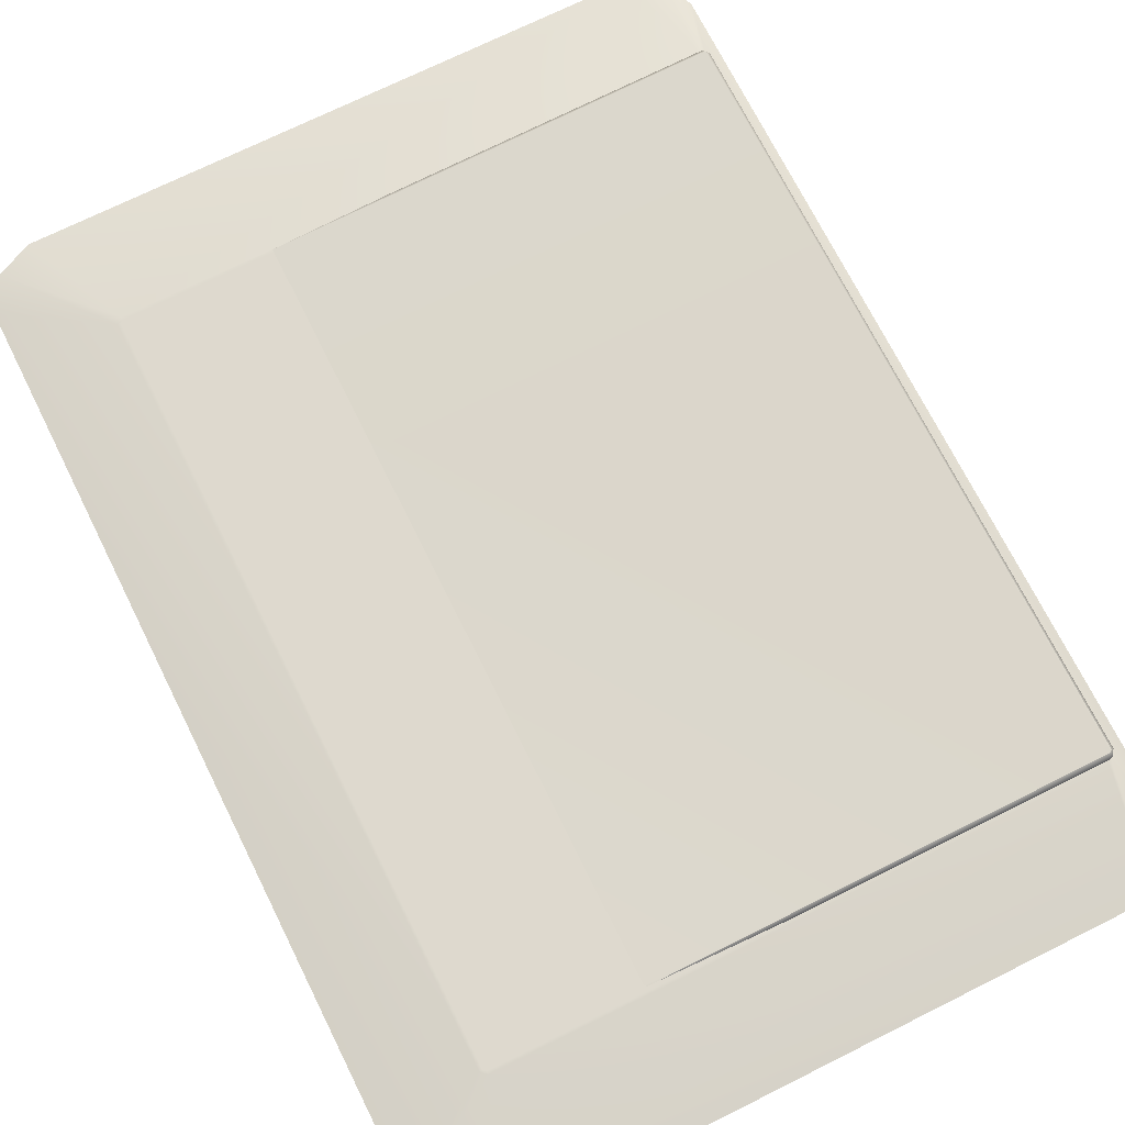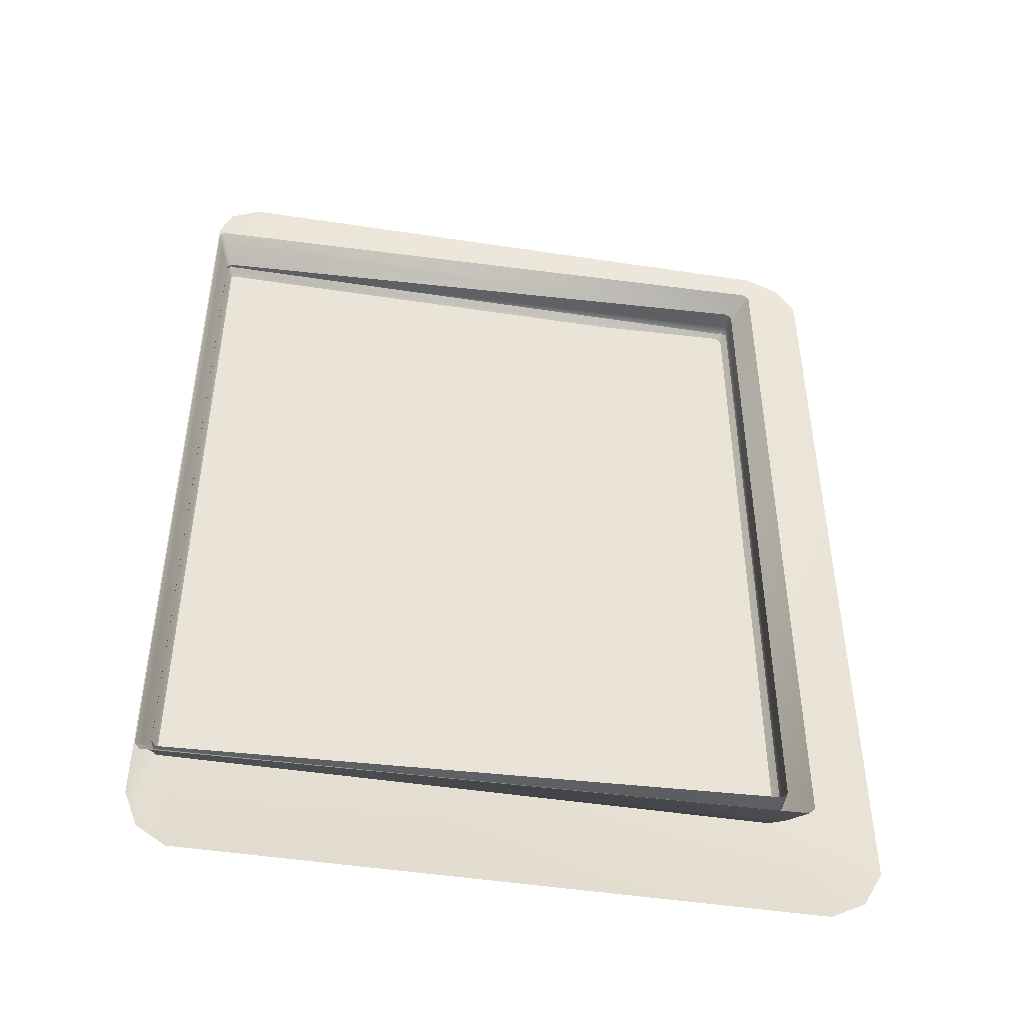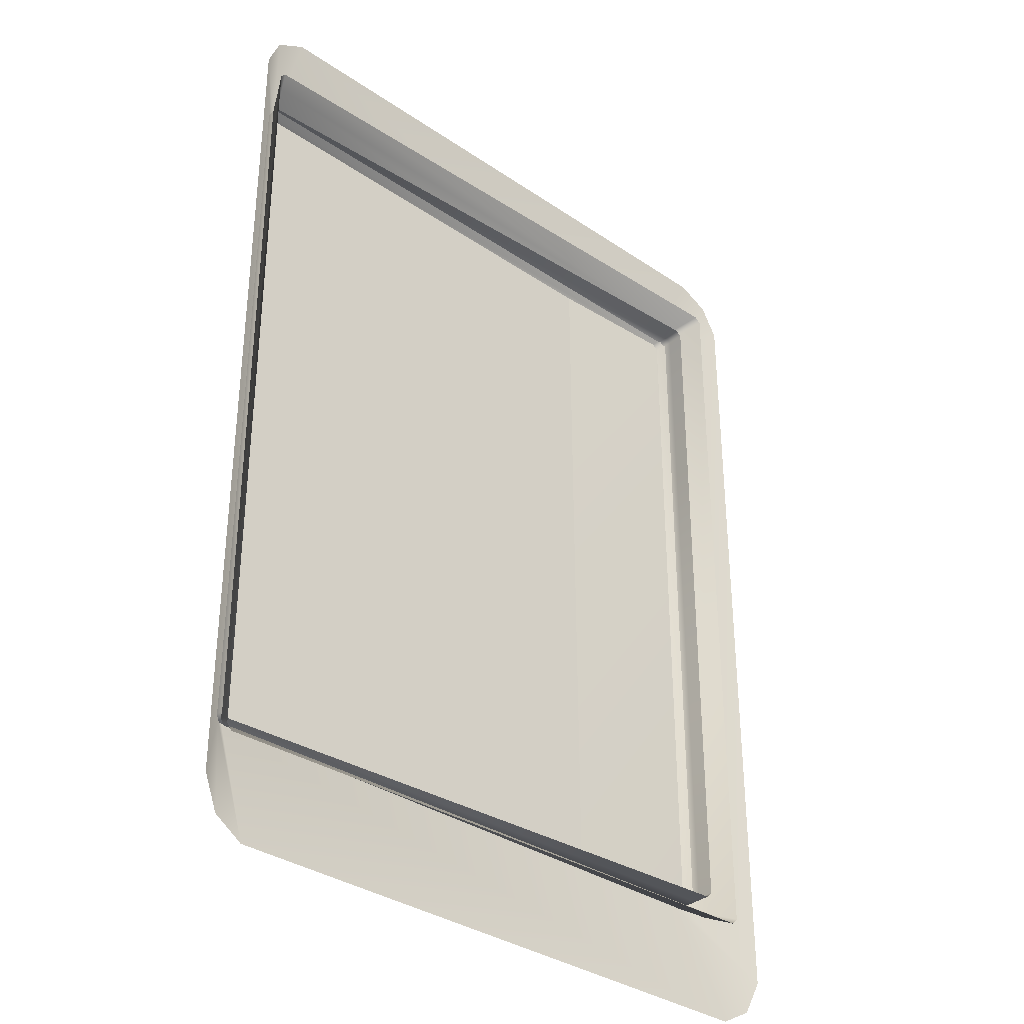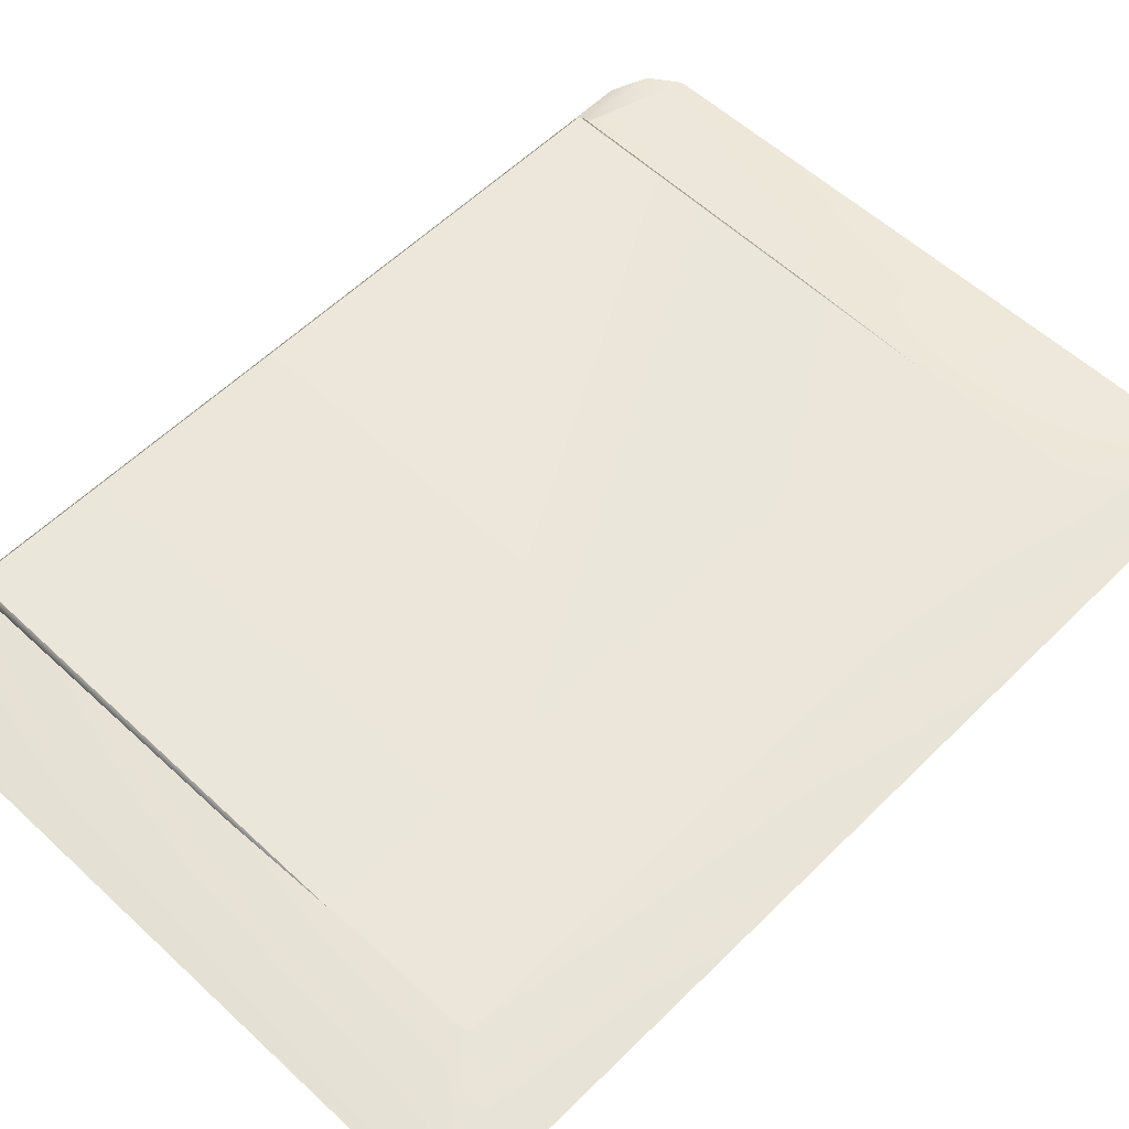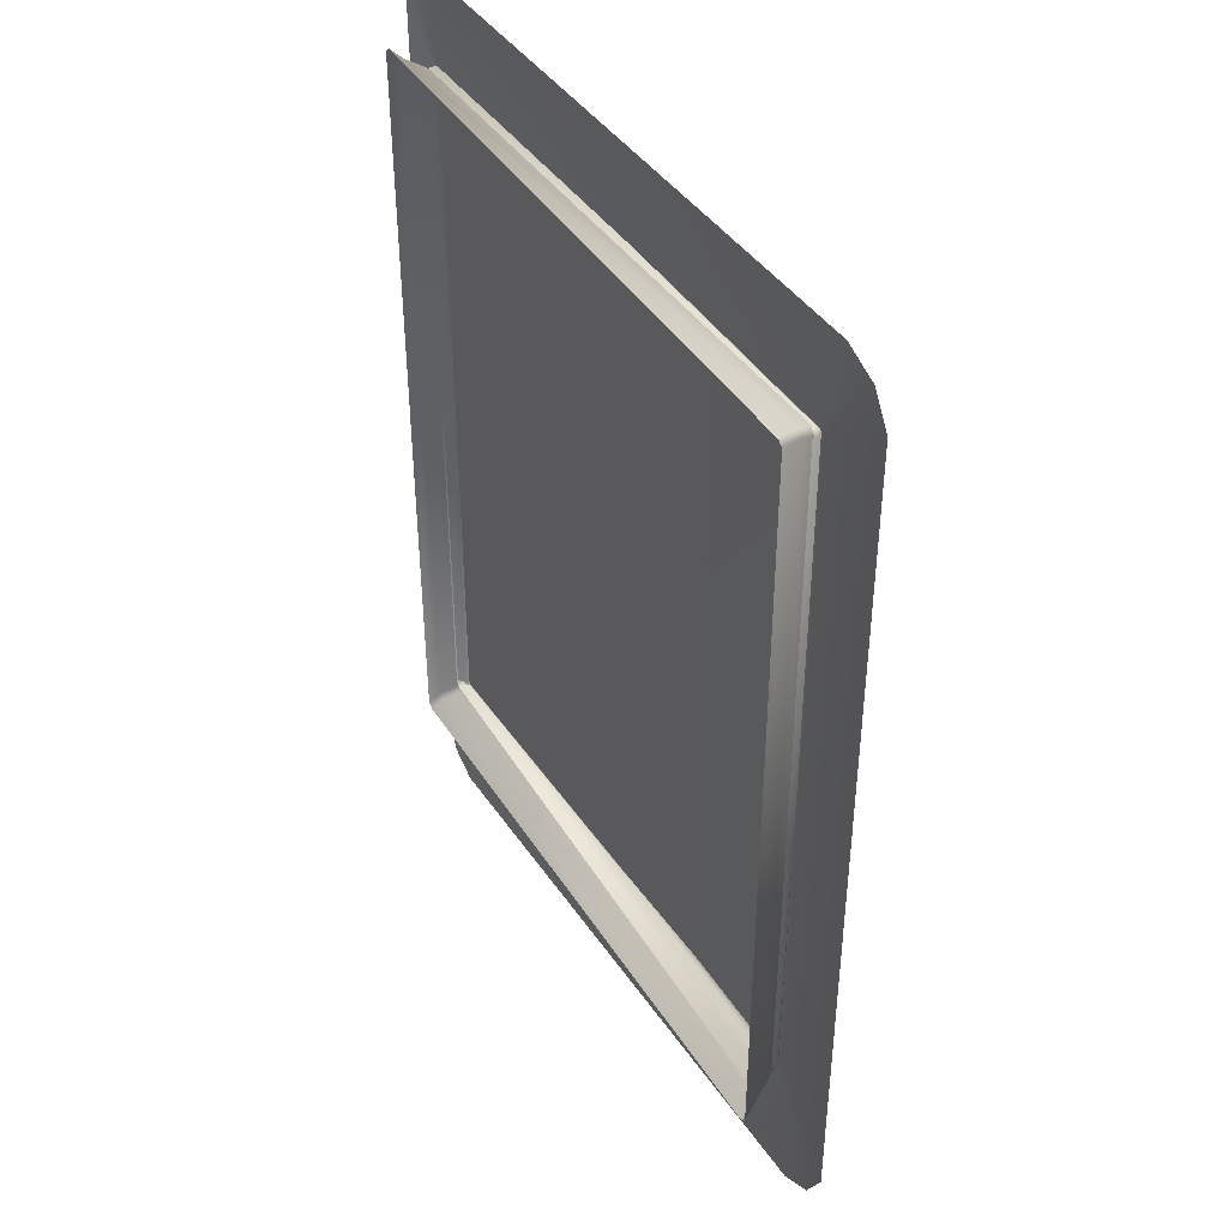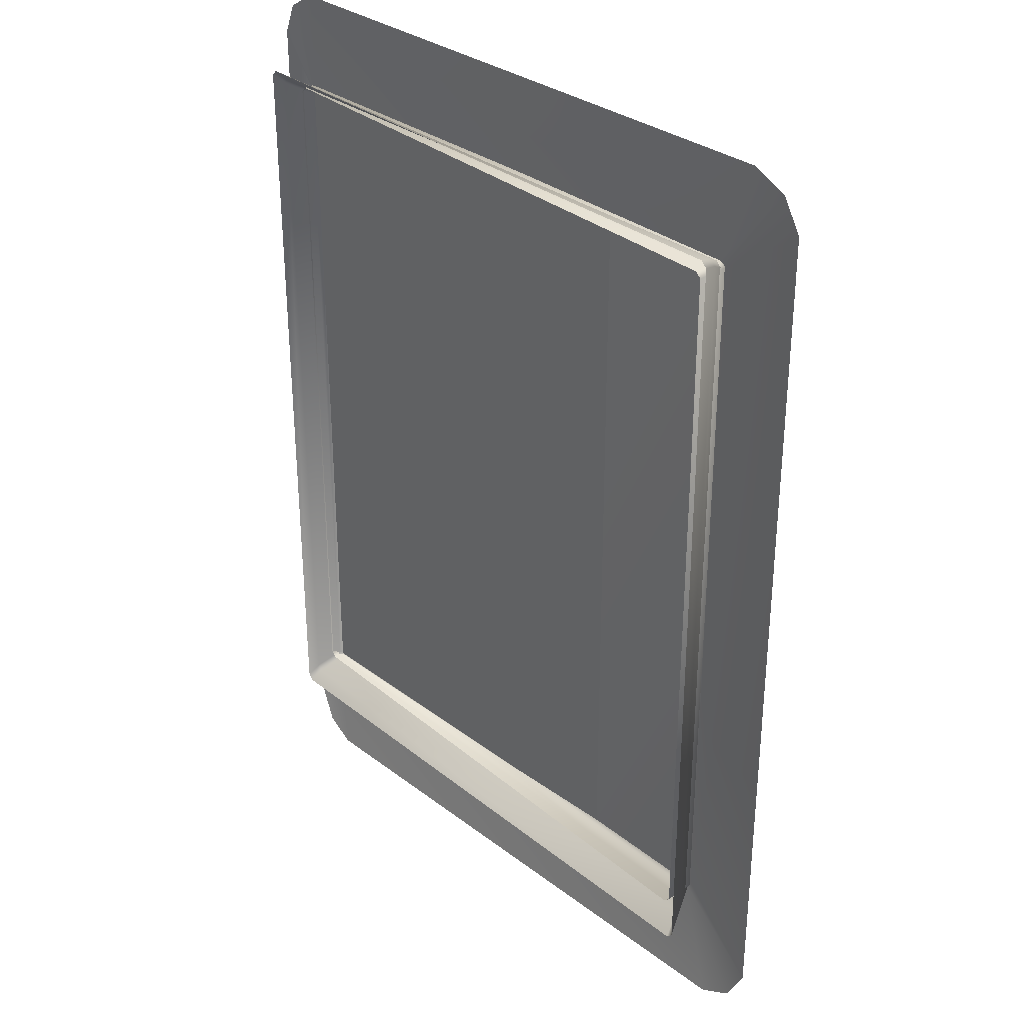
<metadata>
{"format":"obj","ext":"obj","renderer":"f3d","projection":"perspective","resolution":1024,"background":"white","views":[{"elev":71.6,"azim":153.5,"up":"+Y"},{"elev":-47.3,"azim":-9.8,"up":"+Z"},{"elev":-34.4,"azim":-42.4,"up":"+Z"},{"elev":56.5,"azim":44.1,"up":"+Y"},{"elev":42.4,"azim":58.6,"up":"+Z"},{"elev":32.1,"azim":46.6,"up":"+Z"}]}
</metadata>
<code>
g [fx]gatcha_3_cover
v -0.001676 0.002832 0.1403
v -0.005718 -0.005891 -0.1247
v -0.001676 0.002832 -0.1197
v -0.005718 -0.005891 0.1454
v -0.007537 -0.01002 -0.1286
v -0.007537 -0.01002 0.1493
v -0.001676 0.002832 -0.1197
v -0.004035 -0.005859 -0.1269
v -5.568e-05 0.002832 -0.1218
v -0.005718 -0.005891 -0.1247
v -0.005806 -0.009953 -0.1309
v -0.007537 -0.01002 -0.1286
v -5.568e-05 0.002832 0.1422
v -0.005718 -0.005891 0.1454
v -0.001676 0.002832 0.1403
v -0.004035 -0.005859 0.1473
v 0.2054 0.002833 0.1422
v -0.005806 -0.009953 0.1513
v -0.007537 -0.01002 0.1493
v 0.2093 -0.005859 0.1473
v 0.2074 0.002833 0.1403
v 0.2138 -0.01514 0.1513
v 0.2115 -0.005891 0.1454
v 0.216 -0.0152 0.1493
v -0.0006756 0.003957 0.1403
v 0.2054 0.003957 0.1411
v -5.568e-05 0.003957 0.1411
v -5.568e-05 0.003957 -0.1205
v -0.0006756 0.003957 -0.1197
v 0.2064 0.003957 -0.1197
v 0.2064 0.003957 0.1403
v 0.2054 0.003957 -0.1205
v 0.2138 -0.01514 -0.1309
v -0.004035 -0.005859 -0.1269
v -0.005806 -0.009953 -0.1309
v 0.2093 -0.005859 -0.1269
v -5.568e-05 0.002832 -0.1218
v 0.2054 0.002833 -0.1218
v 0.216 -0.0152 0.1493
v 0.2115 -0.005891 -0.1247
v 0.216 -0.0152 -0.1286
v 0.2115 -0.005891 0.1454
v 0.2074 0.002833 -0.1197
v 0.2074 0.002833 0.1403
v 0.2115 -0.005891 -0.1247
v 0.2138 -0.01514 -0.1309
v 0.216 -0.0152 -0.1286
v 0.2093 -0.005859 -0.1269
v 0.2054 0.002833 -0.1218
v 0.2074 0.002833 -0.1197
v -0.008304 -0.00167 -0.1424
v -0.001676 0.004023 0.1403
v -0.008304 -0.00167 0.164
v -0.001676 0.004023 -0.1197
v -0.003483 -0.00167 -0.1551
v -0.001676 0.004023 -0.1197
v -0.008304 -0.00167 -0.1424
v 0.006627 -0.00167 -0.1619
v -5.568e-05 0.004023 -0.1218
v -5.568e-05 0.004023 -0.1218
v 0.2218 -0.00167 -0.1619
v 0.2054 0.004023 -0.1218
v 0.006627 -0.00167 -0.1619
v 0.2074 0.004023 -0.1197
v 0.2407 -0.00167 0.164
v 0.2074 0.004023 0.1403
v 0.2407 -0.00167 -0.1424
v 0.2218 -0.00167 -0.1619
v 0.2337 -0.00167 -0.1554
v 0.2054 0.004023 -0.1218
v 0.2407 -0.00167 -0.1424
v 0.2074 0.004023 -0.1197
v 0.234 -0.00167 0.1756
v 0.2074 0.004023 0.1403
v 0.2407 -0.00167 0.164
v 0.2054 0.004023 0.1422
v 0.2218 -0.00167 0.1813
v 0.006627 -0.00167 0.1813
v -5.568e-05 0.004023 0.1422
v -0.003879 -0.00167 0.1752
v -0.008304 -0.00167 0.164
v -0.001676 0.004023 0.1403
v -0.002841 0.006414 0.1415
v -0.002841 0.001137 -0.1185
v -0.002841 0.006414 -0.1185
v -0.002841 0.001137 0.1415
v -0.002841 -0.0002306 -0.1185
v -0.002841 -0.0002306 0.1415
v -0.002841 0.006414 -0.1185
v -0.001221 0.001167 -0.1207
v -0.001221 0.006414 -0.1207
v -0.002841 0.001137 -0.1185
v -0.001221 -0.0001702 -0.1207
v -0.002841 -0.0002306 -0.1185
v -0.001221 0.006414 0.1433
v -0.002841 0.001137 0.1415
v -0.002841 0.006414 0.1415
v -0.001221 0.001167 0.1433
v 0.207 0.001673 0.1433
v -0.001221 -0.0001702 0.1433
v -0.002841 -0.0002306 0.1415
v 0.207 -0.003573 0.1433
v 0.2091 0.001673 0.1415
v 0.207 -0.009759 0.1433
v 0.2091 -0.003603 0.1415
v 0.2091 -0.009819 0.1415
v -0.001841 0.007539 0.1415
v 0.207 0.002798 0.1422
v -0.001221 0.007539 0.1422
v -0.001221 0.007539 -0.1194
v -0.001841 0.007539 -0.1185
v 0.208 0.002798 -0.1185
v 0.208 0.002798 0.1415
v 0.207 0.002798 -0.1194
v 0.207 -0.009759 -0.1207
v -0.001221 0.001167 -0.1207
v -0.001221 -0.0001702 -0.1207
v 0.207 -0.003573 -0.1207
v -0.001221 0.006414 -0.1207
v 0.207 0.001673 -0.1207
v 0.2091 -0.009819 0.1415
v 0.2091 -0.003603 -0.1185
v 0.2091 -0.009819 -0.1185
v 0.2091 -0.003603 0.1415
v 0.2091 0.001673 -0.1185
v 0.2091 0.001673 0.1415
v 0.2091 -0.003603 -0.1185
v 0.207 -0.009759 -0.1207
v 0.2091 -0.009819 -0.1185
v 0.207 -0.003573 -0.1207
v 0.207 0.001673 -0.1207
v 0.2091 0.001673 -0.1185
v -0.0006756 0.003957 -0.1197
v -5.568e-05 0.002832 -0.1218
v -5.568e-05 0.003957 -0.1205
v 0.2054 0.003957 -0.1205
v -0.001676 0.002832 -0.1197
v 0.2054 0.002833 -0.1218
v 0.2064 0.003957 -0.1197
v 0.2074 0.002833 -0.1197
v 0.2064 0.003957 0.1403
v 0.2074 0.002833 0.1403
v 0.2054 0.003957 0.1411
v 0.2054 0.002833 0.1422
v -5.568e-05 0.003957 0.1411
v -5.568e-05 0.002832 0.1422
v -0.0006756 0.003957 0.1403
v -0.001676 0.002832 0.1403
v -0.001841 0.007539 -0.1185
v -0.001221 0.006414 -0.1207
v -0.001221 0.007539 -0.1194
v 0.207 0.002798 -0.1194
v -0.002841 0.006414 -0.1185
v 0.207 0.001673 -0.1207
v 0.208 0.002798 -0.1185
v 0.2091 0.001673 -0.1185
v 0.208 0.002798 0.1415
v 0.2091 0.001673 0.1415
v 0.207 0.002798 0.1422
v 0.207 0.001673 0.1433
v -0.001221 0.007539 0.1422
v -0.001221 0.006414 0.1433
v -0.001841 0.007539 0.1415
v -0.002841 0.006414 0.1415
v -0.001676 0.004023 -0.1197
v -0.0006756 0.004023 0.1403
v -0.001676 0.004023 0.1403
v -5.568e-05 0.004023 0.1422
v -0.0006756 0.004023 -0.1197
v -5.568e-05 0.004023 -0.1218
v -5.568e-05 0.004023 -0.1205
v -5.568e-05 0.004023 0.1411
v 0.2054 0.004023 0.1422
v 0.2054 0.004023 0.1411
v 0.2074 0.004023 0.1403
v 0.2054 0.004023 -0.1205
v 0.2054 0.004023 -0.1218
v 0.2064 0.004023 -0.1197
v 0.2074 0.004023 -0.1197
v 0.2064 0.004023 0.1403
g [fx]gatcha_3_cover_0
f 3 2 1
f 4 1 2
f 2 5 4
f 6 4 5
f 9 8 7
f 10 7 8
f 8 11 10
f 12 10 11
f 15 14 13
f 16 13 14
f 13 16 17
f 16 14 18
f 19 18 14
f 20 17 16
f 16 18 20
f 17 20 21
f 22 20 18
f 23 21 20
f 20 22 23
f 24 23 22
f 27 26 25
f 26 28 25
f 25 28 29
f 30 28 26
f 31 30 26
f 32 28 30
f 35 34 33
f 36 33 34
f 34 37 36
f 38 36 37
f 41 40 39
f 42 39 40
f 40 43 42
f 44 42 43
f 47 46 45
f 48 45 46
f 48 49 45
f 50 45 49
f 53 52 51
f 54 51 52
f 57 56 55
f 55 56 58
f 59 58 56
f 62 61 60
f 63 60 61
f 66 65 64
f 67 64 65
f 70 69 68
f 69 70 71
f 72 71 70
f 75 74 73
f 76 73 74
f 77 73 76
f 77 76 78
f 79 78 76
f 78 79 80
f 80 79 81
f 82 81 79
f 85 84 83
f 86 83 84
f 84 87 86
f 88 86 87
f 91 90 89
f 92 89 90
f 90 93 92
f 94 92 93
f 97 96 95
f 98 95 96
f 95 98 99
f 98 96 100
f 101 100 96
f 102 99 98
f 98 100 102
f 99 102 103
f 104 102 100
f 105 103 102
f 102 104 105
f 106 105 104
f 109 108 107
f 108 110 107
f 107 110 111
f 112 110 108
f 113 112 108
f 114 110 112
f 117 116 115
f 118 115 116
f 116 119 118
f 120 118 119
f 123 122 121
f 124 121 122
f 122 125 124
f 126 124 125
f 129 128 127
f 130 127 128
f 130 131 127
f 132 127 131
f 135 134 133
f 135 136 134
f 137 133 134
f 138 134 136
f 136 139 138
f 140 138 139
f 139 141 140
f 142 140 141
f 141 143 142
f 144 142 143
f 143 145 144
f 146 144 145
f 133 137 147
f 145 147 146
f 148 147 137
f 148 146 147
f 151 150 149
f 151 152 150
f 153 149 150
f 154 150 152
f 152 155 154
f 156 154 155
f 155 157 156
f 158 156 157
f 157 159 158
f 160 158 159
f 159 161 160
f 162 160 161
f 149 153 163
f 161 163 162
f 164 163 153
f 164 162 163
f 167 166 165
f 167 168 166
f 169 165 166
f 165 169 170
f 171 170 169
f 166 171 169
f 172 166 168
f 168 173 172
f 172 174 166
f 174 172 173
f 174 171 166
f 173 175 174
f 171 176 170
f 177 170 176
f 176 171 178
f 176 178 177
f 178 171 174
f 179 177 178
f 175 179 180
f 180 174 175
f 178 180 179
f 180 178 174

</code>
